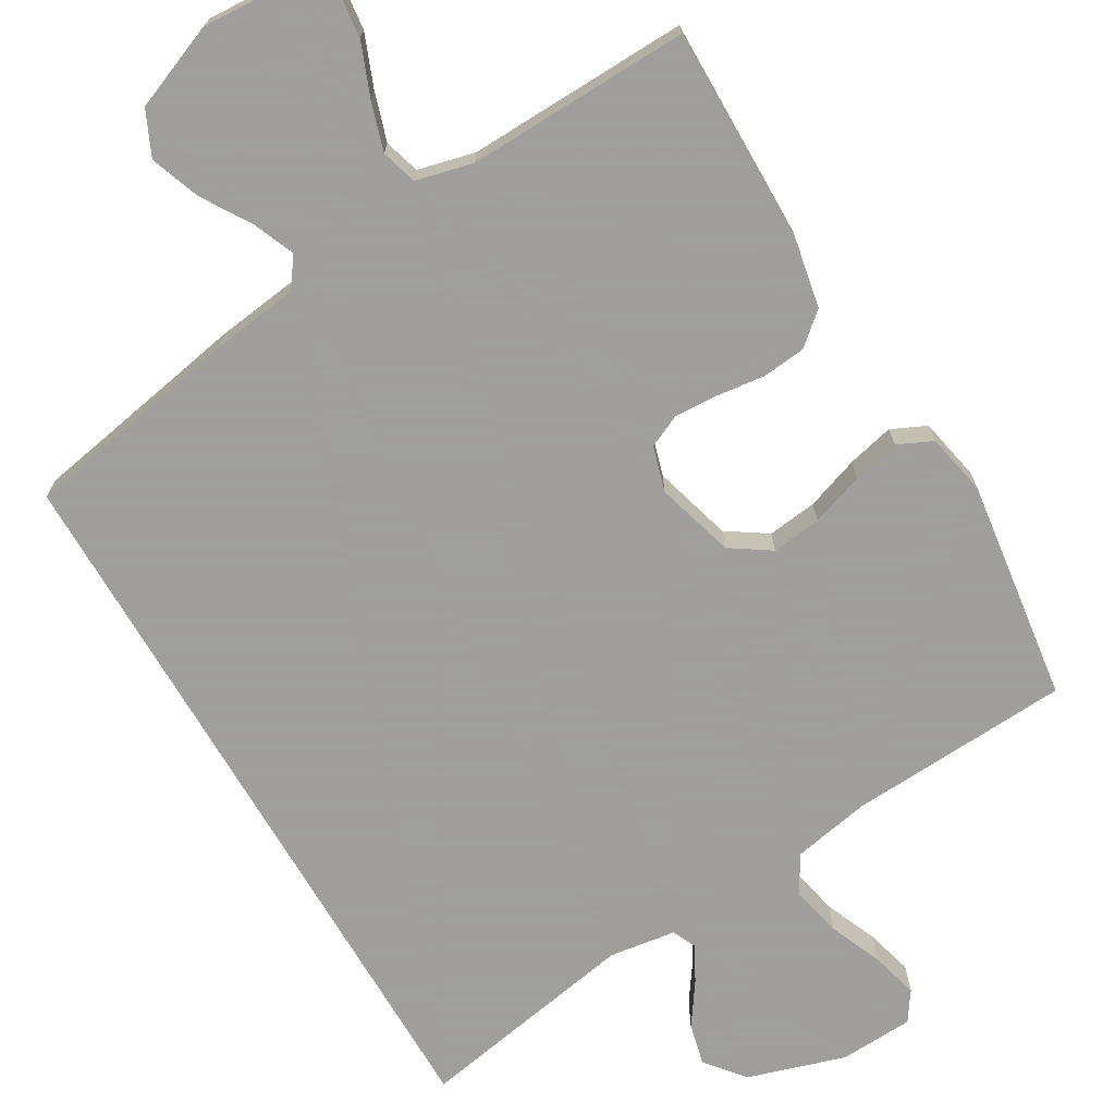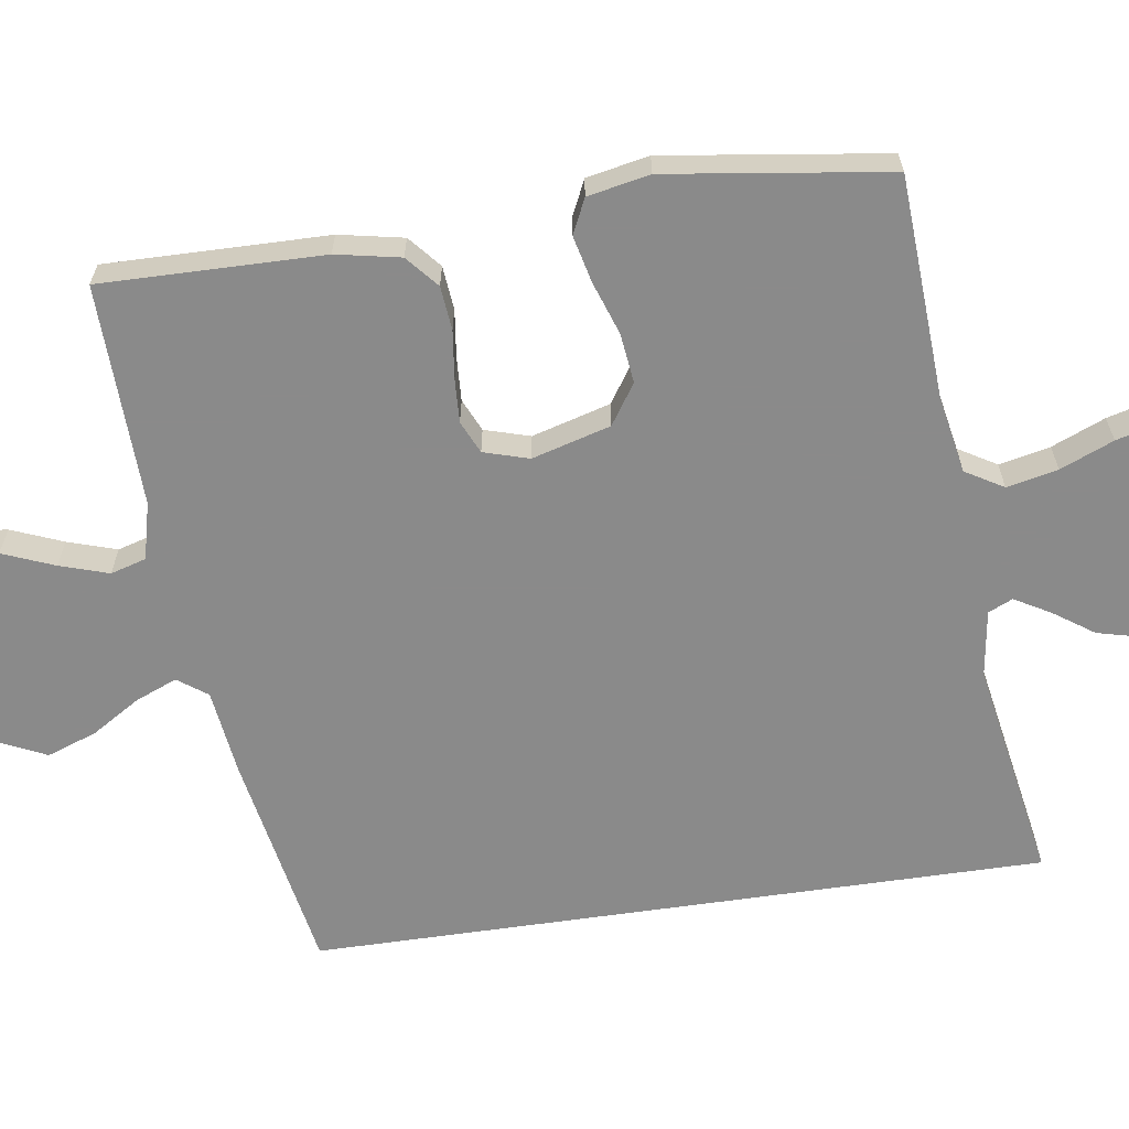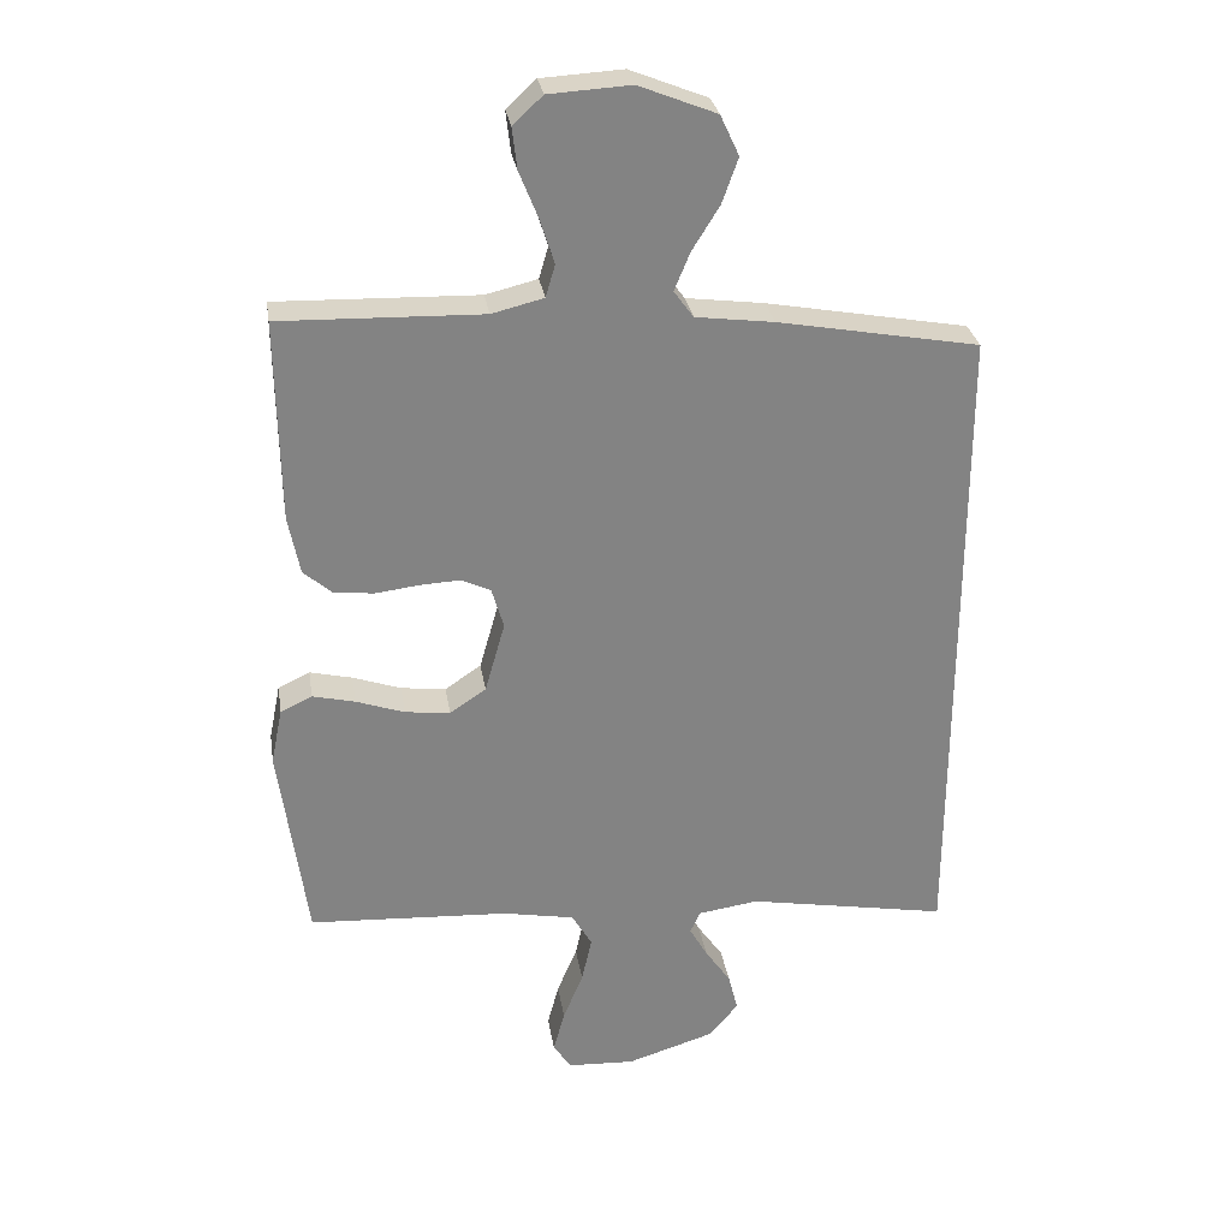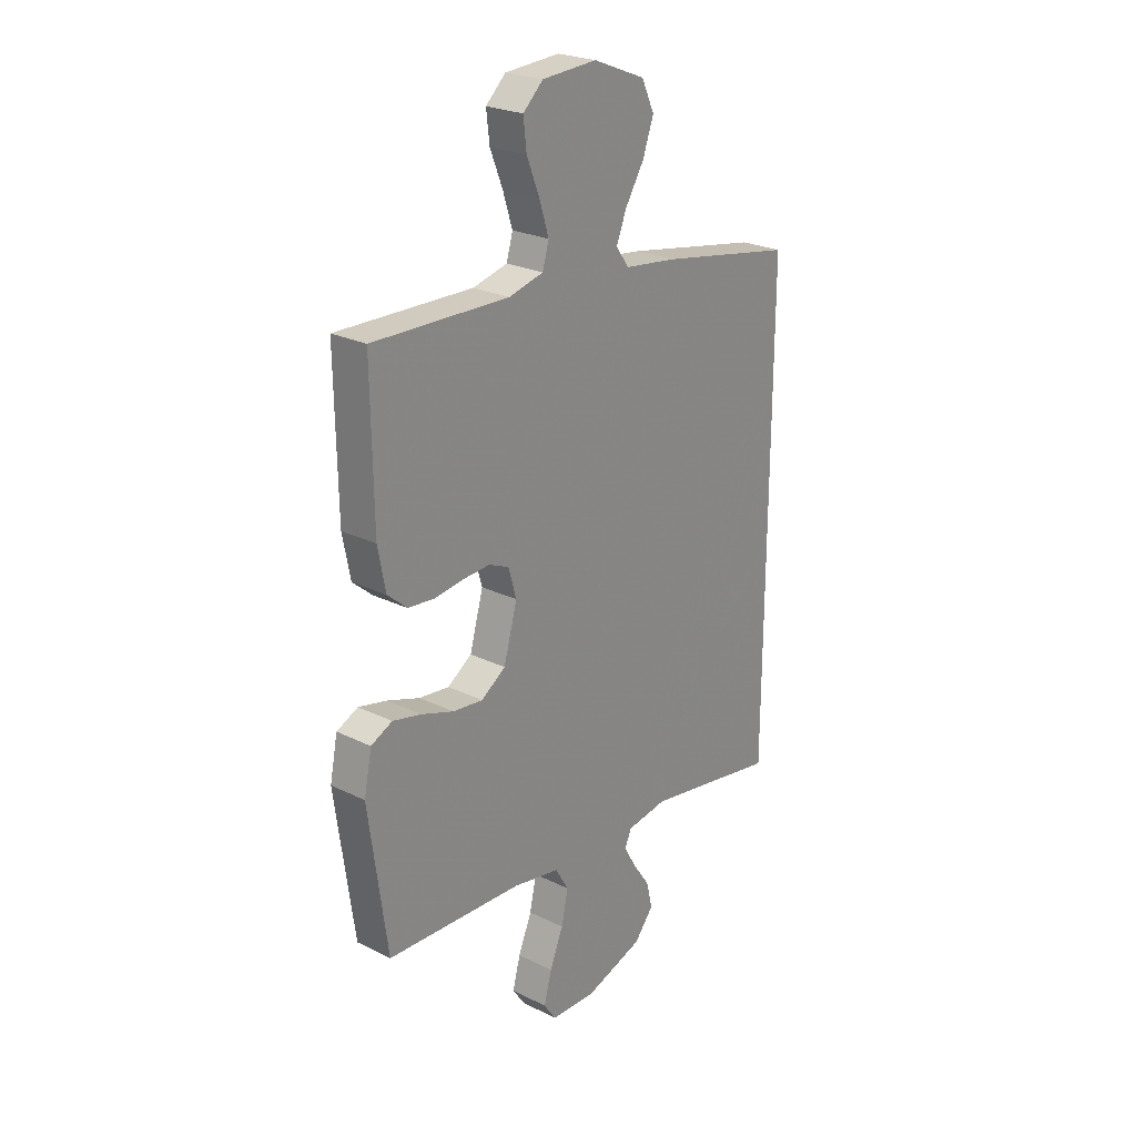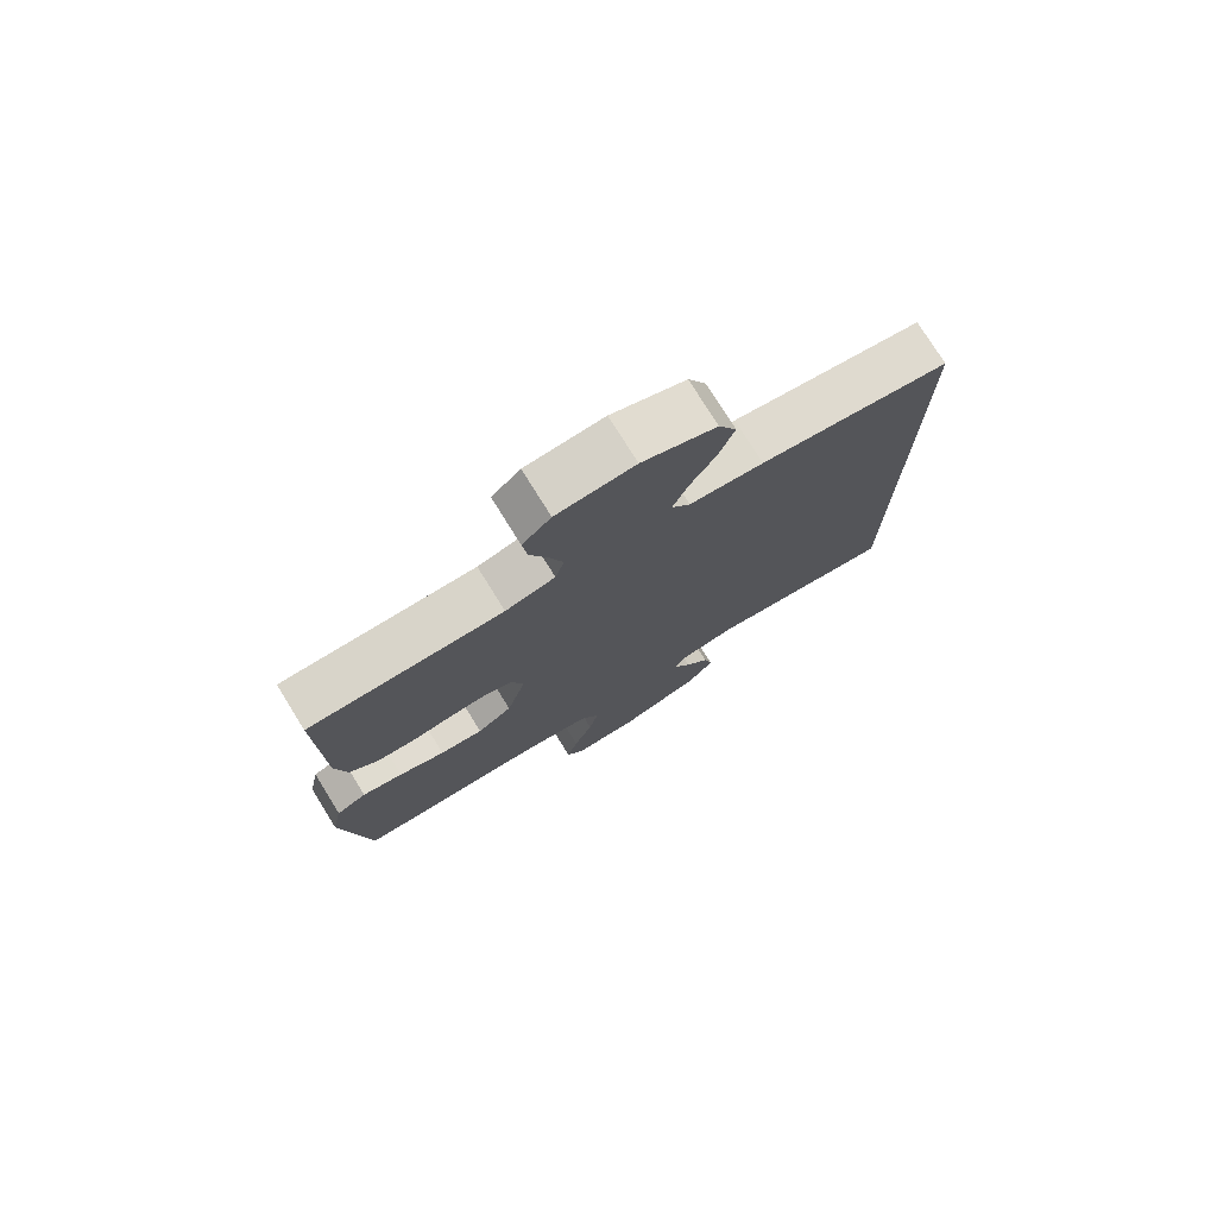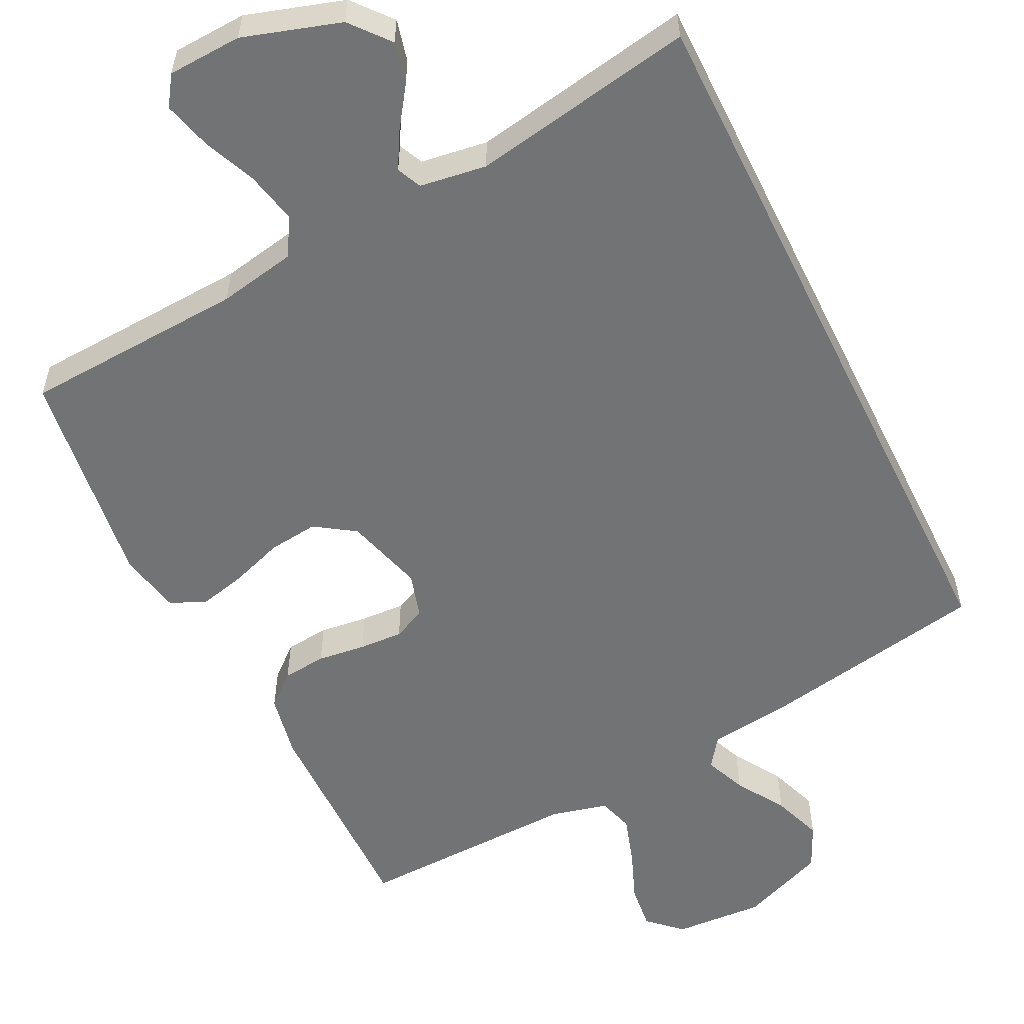
<metadata>
{"format":"obj","ext":"obj","renderer":"f3d","projection":"perspective","resolution":1024,"background":"white","views":[{"elev":-71.1,"azim":30.4,"up":"+Y"},{"elev":-63.6,"azim":98.3,"up":"+Y"},{"elev":29.4,"azim":171.0,"up":"+Z"},{"elev":24.6,"azim":129.0,"up":"+Z"},{"elev":76.6,"azim":148.1,"up":"+Z"},{"elev":-55.9,"azim":-153.7,"up":"+Y"}]}
</metadata>
<code>
v 0.5 0.07 -0.5
v 0.2 0.07 -0.517
v 0.095 0.07 -0.537
v 0.065 0.07 -0.588
v 0.08 0.07 -0.657
v 0.11 0.07 -0.729
v 0.127 0.07 -0.793
v 0.1 0.07 -0.833
v 0 0.07 -0.838
v -0.131 0.07 -0.797
v -0.174 0.07 -0.745
v -0.16 0.07 -0.688
v -0.122 0.07 -0.633
v -0.095 0.07 -0.585
v -0.11 0.07 -0.552
v -0.2 0.07 -0.539
v -0.5 0.07 -0.593
v -0.5 0.07 0.398
v -0.2 0.07 0.453
v -0.084 0.07 0.468
v -0.055 0.07 0.508
v -0.078 0.07 0.564
v -0.119 0.07 0.63
v -0.143 0.07 0.697
v -0.115 0.07 0.757
v 0 0.07 0.803
v 0.121 0.07 0.796
v 0.165 0.07 0.755
v 0.158 0.07 0.694
v 0.13 0.07 0.624
v 0.109 0.07 0.558
v 0.123 0.07 0.51
v 0.2 0.07 0.491
v 0.5 0.07 0.5
v 0.496 0.07 0.2
v 0.479 0.07 0.113
v 0.436 0.07 0.076
v 0.377 0.07 0.07
v 0.312 0.07 0.078
v 0.253 0.07 0.081
v 0.209 0.07 0.061
v 0.191 0.07 0
v 0.221 0.07 -0.106
v 0.275 0.07 -0.142
v 0.342 0.07 -0.134
v 0.414 0.07 -0.109
v 0.477 0.07 -0.094
v 0.524 0.07 -0.116
v 0.541 0.07 -0.2
v 0.5 0 -0.5
v 0.2 0 -0.517
v 0.095 0 -0.537
v 0.065 0 -0.588
v 0.08 0 -0.657
v 0.11 0 -0.729
v 0.127 0 -0.793
v 0.1 0 -0.833
v 0 0 -0.838
v -0.131 0 -0.797
v -0.174 0 -0.745
v -0.16 0 -0.688
v -0.122 0 -0.633
v -0.095 0 -0.585
v -0.11 0 -0.552
v -0.2 0 -0.539
v -0.5 0 -0.593
v -0.5 0 0.398
v -0.2 0 0.453
v -0.084 0 0.468
v -0.055 0 0.508
v -0.078 0 0.564
v -0.119 0 0.63
v -0.143 0 0.697
v -0.115 0 0.757
v 0 0 0.803
v 0.121 0 0.796
v 0.165 0 0.755
v 0.158 0 0.694
v 0.13 0 0.624
v 0.109 0 0.558
v 0.123 0 0.51
v 0.2 0 0.491
v 0.5 0 0.5
v 0.496 0 0.2
v 0.479 0 0.113
v 0.436 0 0.076
v 0.377 0 0.07
v 0.312 0 0.078
v 0.253 0 0.081
v 0.209 0 0.061
v 0.191 0 0
v 0.221 0 -0.106
v 0.275 0 -0.142
v 0.342 0 -0.134
v 0.414 0 -0.109
v 0.477 0 -0.094
v 0.524 0 -0.116
v 0.541 0 -0.2
f 48 49 1 2
f 45 46 47 48
f 44 45 48 2
f 43 44 2 3
f 42 43 3 4
f 36 37 38 39
f 36 39 40
f 33 34 35 36
f 32 33 36 40
f 27 28 29 30
f 27 30 31
f 26 27 31
f 25 26 31 32
f 22 23 24 25
f 21 22 25 32
f 17 18 19 20
f 16 17 20 21
f 15 16 21 32
f 10 11 12 13
f 10 13 14
f 9 10 14
f 8 9 14
f 5 6 7 8
f 4 5 8 14
f 42 4 14 15
f 32 40 41
f 15 32 41 42
f 51 50 98 97
f 97 96 95 94
f 51 97 94 93
f 52 51 93 92
f 53 52 92 91
f 88 87 86 85
f 89 88 85
f 85 84 83 82
f 89 85 82 81
f 79 78 77 76
f 80 79 76
f 80 76 75
f 81 80 75 74
f 74 73 72 71
f 81 74 71 70
f 69 68 67 66
f 70 69 66 65
f 81 70 65 64
f 62 61 60 59
f 63 62 59
f 63 59 58
f 63 58 57
f 57 56 55 54
f 63 57 54 53
f 64 63 53 91
f 90 89 81
f 91 90 81 64
f 1 50 51 2
f 2 51 52 3
f 3 52 53 4
f 4 53 54 5
f 5 54 55 6
f 6 55 56 7
f 7 56 57 8
f 8 57 58 9
f 9 58 59 10
f 10 59 60 11
f 11 60 61 12
f 12 61 62 13
f 13 62 63 14
f 14 63 64 15
f 15 64 65 16
f 16 65 66 17
f 17 66 67 18
f 18 67 68 19
f 19 68 69 20
f 20 69 70 21
f 21 70 71 22
f 22 71 72 23
f 23 72 73 24
f 24 73 74 25
f 25 74 75 26
f 26 75 76 27
f 27 76 77 28
f 28 77 78 29
f 29 78 79 30
f 30 79 80 31
f 31 80 81 32
f 32 81 82 33
f 33 82 83 34
f 34 83 84 35
f 35 84 85 36
f 36 85 86 37
f 37 86 87 38
f 38 87 88 39
f 39 88 89 40
f 40 89 90 41
f 41 90 91 42
f 42 91 92 43
f 43 92 93 44
f 44 93 94 45
f 45 94 95 46
f 46 95 96 47
f 47 96 97 48
f 48 97 98 49
f 49 98 50 1

</code>
